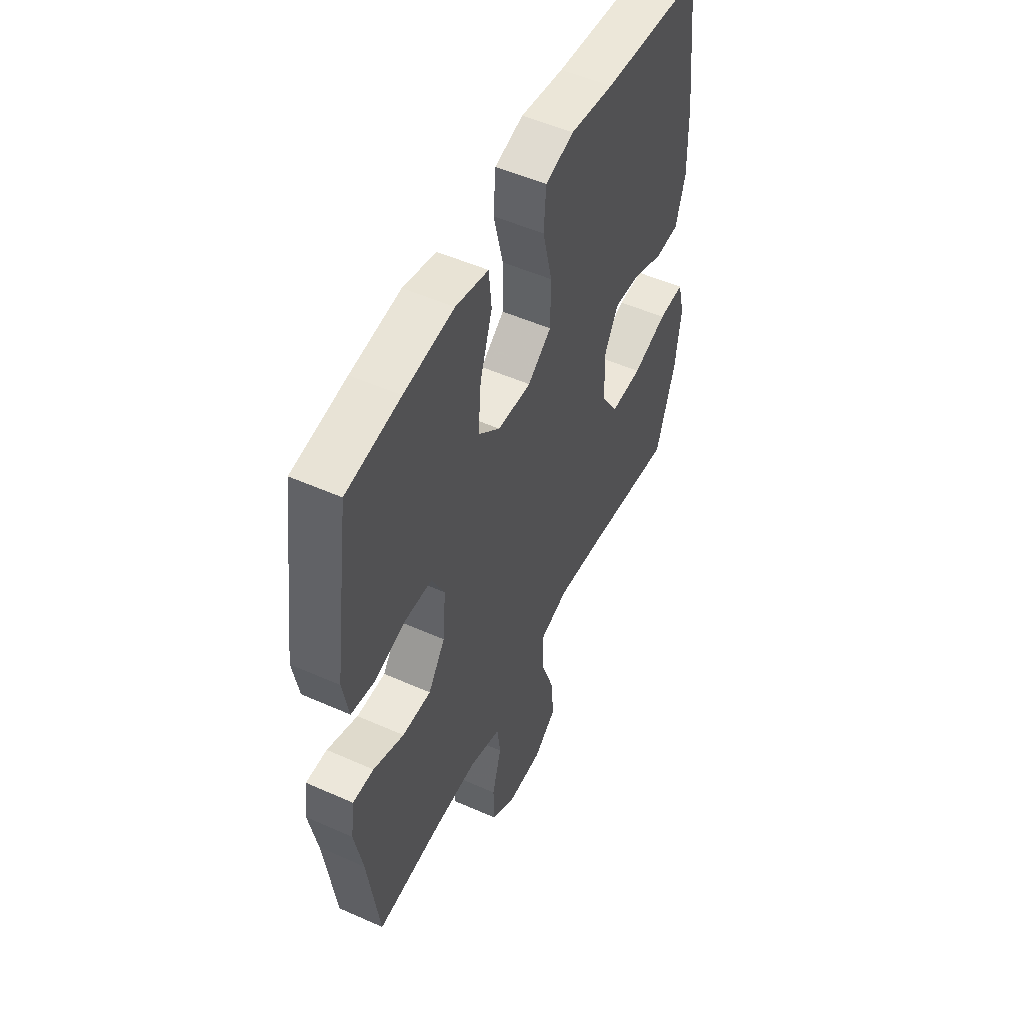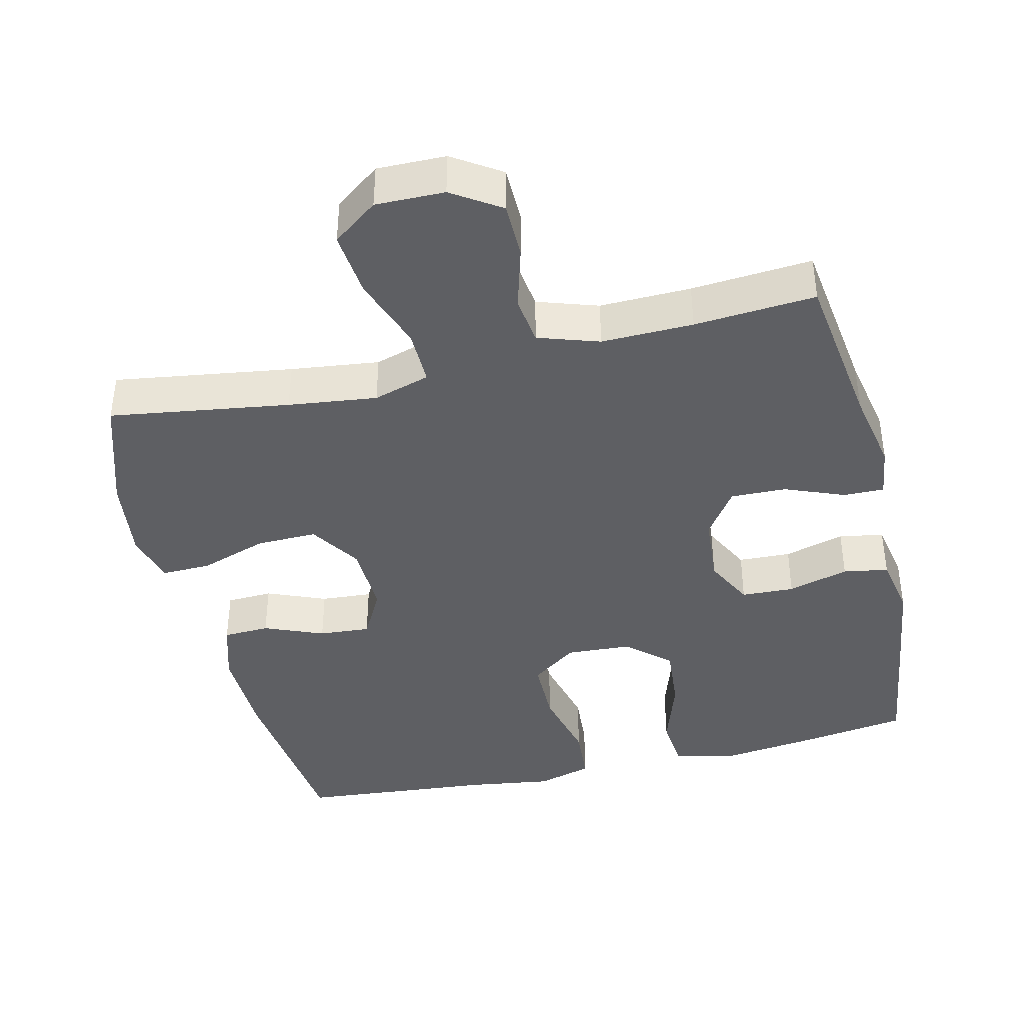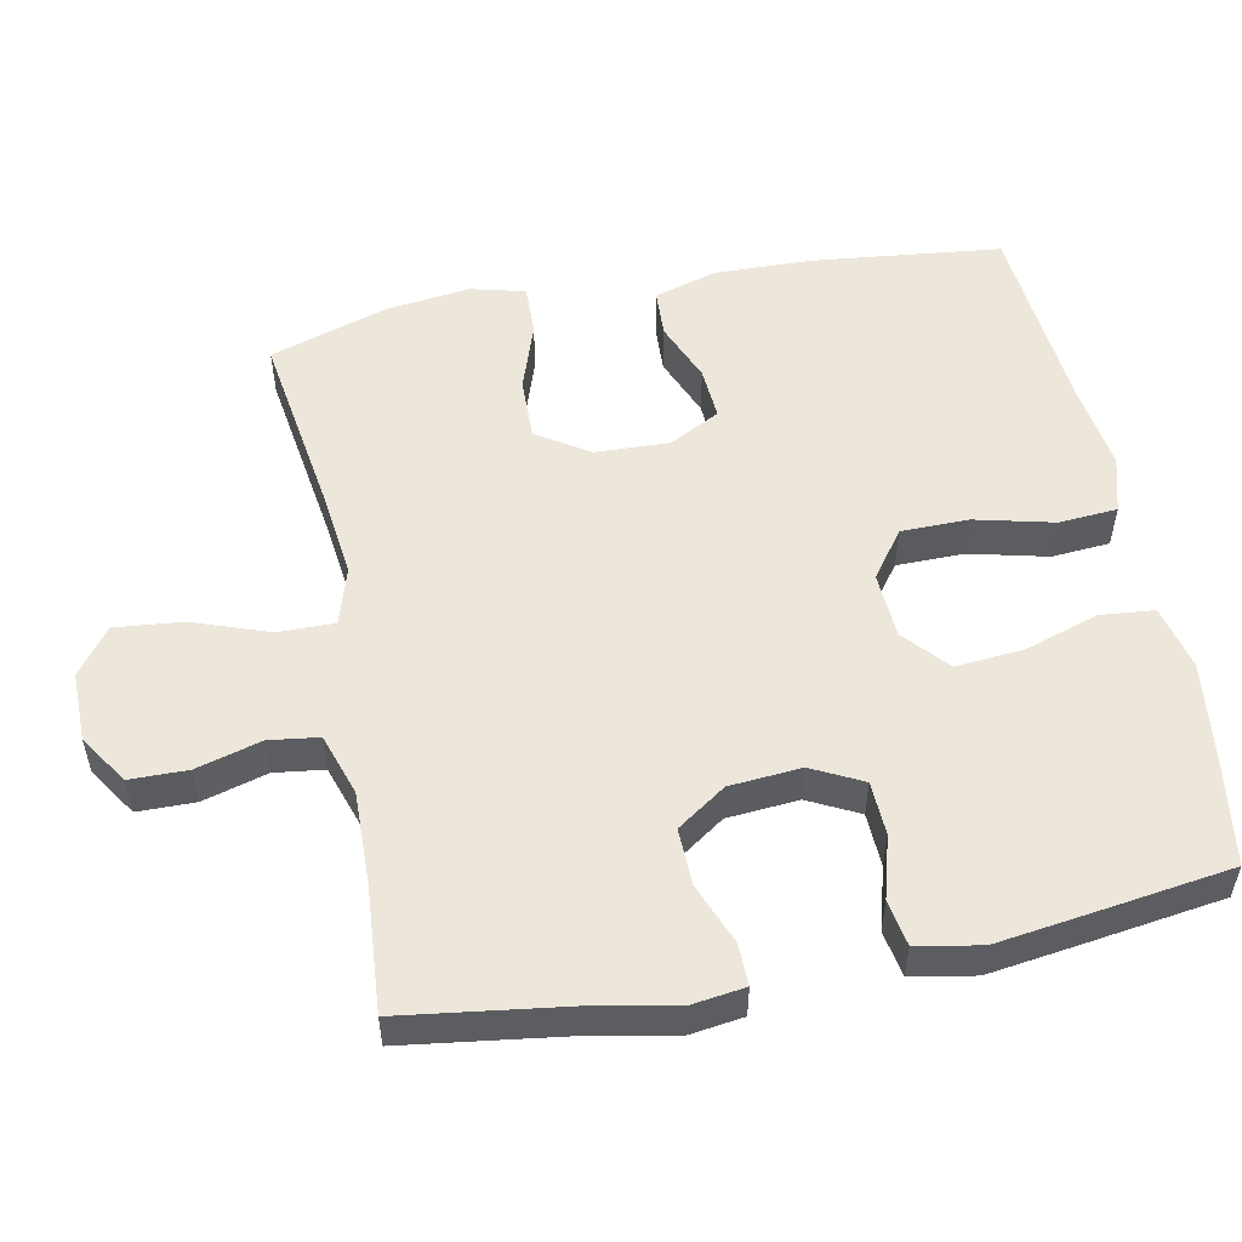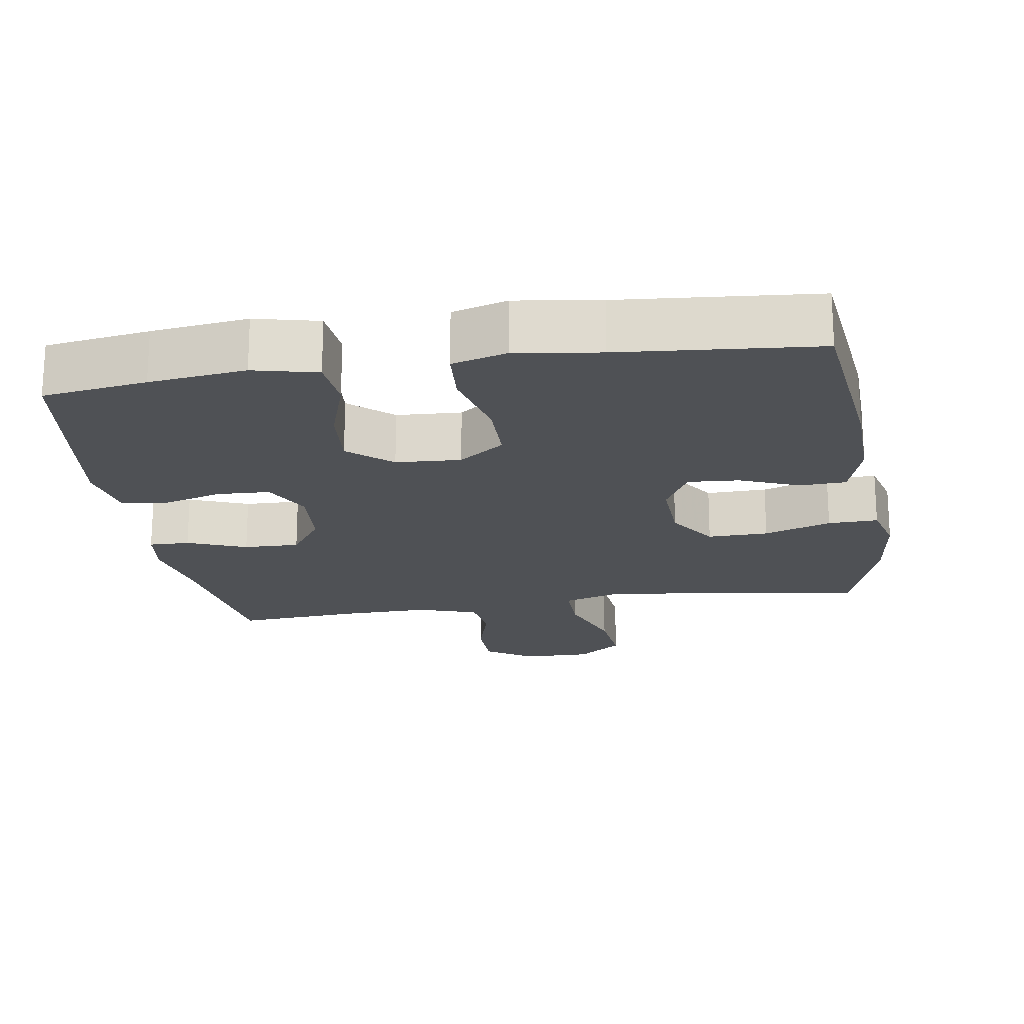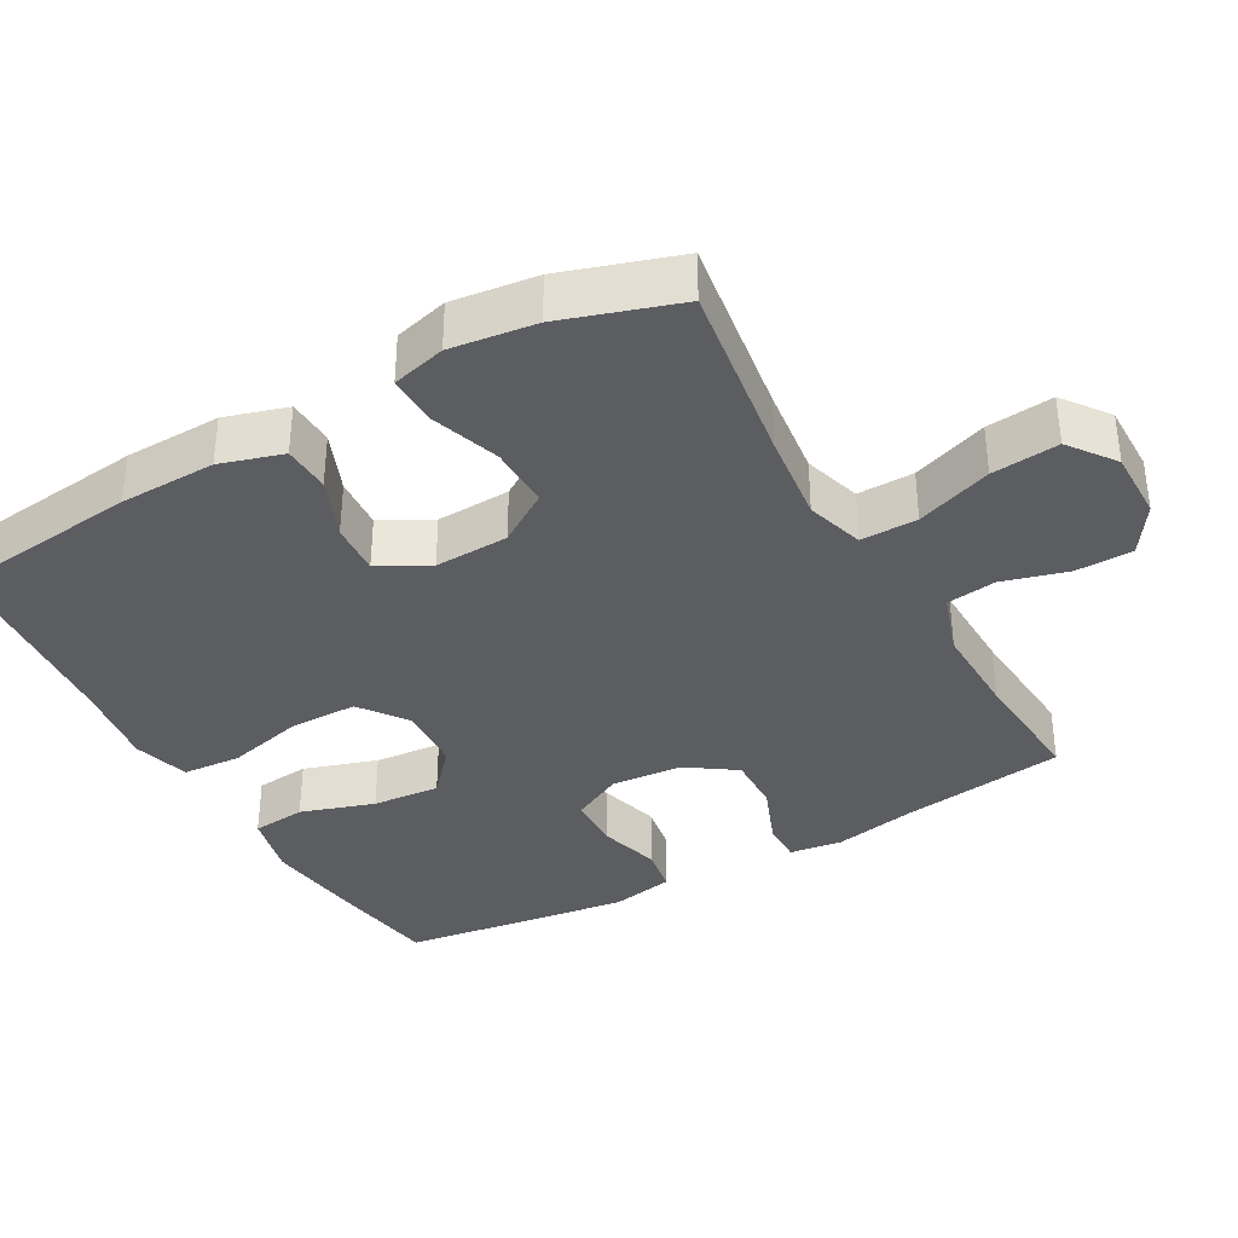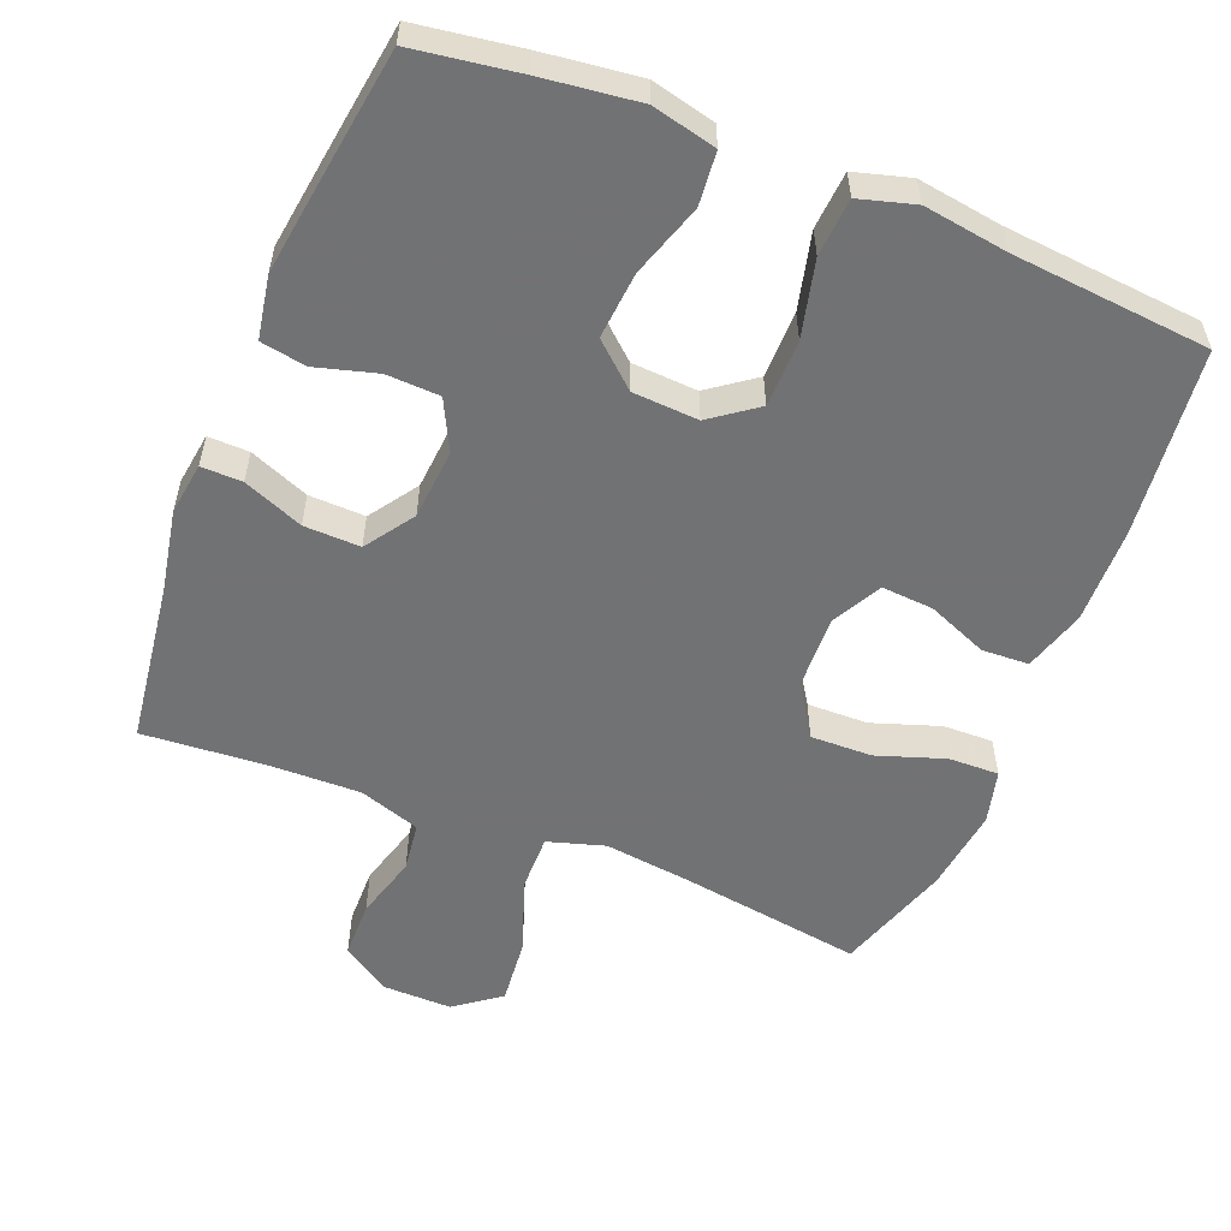
<metadata>
{"format":"obj","ext":"obj","renderer":"f3d","projection":"perspective","resolution":1024,"background":"white","views":[{"elev":51.8,"azim":-64.3,"up":"+Z"},{"elev":-40.6,"azim":-166.6,"up":"+Y"},{"elev":53.5,"azim":-101.2,"up":"+Y"},{"elev":-19.6,"azim":9.0,"up":"+Y"},{"elev":-36.4,"azim":119.4,"up":"+Y"},{"elev":-55.6,"azim":-21.9,"up":"+Y"}]}
</metadata>
<code>
v -0.5 0.07 -0.5
v -0.531 0.07 -0.275
v -0.553 0.07 -0.161
v -0.543 0.07 -0.089
v -0.486 0.07 -0.09
v -0.403 0.07 -0.123
v -0.325 0.07 -0.125
v -0.279 0.07 -0.058
v -0.271 0.07 0.04
v -0.306 0.07 0.109
v -0.38 0.07 0.112
v -0.465 0.07 0.088
v -0.528 0.07 0.099
v -0.544 0.07 0.186
v -0.526 0.07 0.317
v -0.5 0.07 0.5
v -0.354 0.07 0.522
v -0.219 0.07 0.539
v -0.13 0.07 0.518
v -0.123 0.07 0.444
v -0.156 0.07 0.343
v -0.164 0.07 0.25
v -0.104 0.07 0.197
v -0.013 0.07 0.192
v 0.051 0.07 0.239
v 0.052 0.07 0.332
v 0.026 0.07 0.439
v 0.032 0.07 0.519
v 0.109 0.07 0.541
v 0.226 0.07 0.524
v 0.5 0.07 0.5
v 0.529 0.07 0.24
v 0.532 0.07 0.107
v 0.506 0.07 0.021
v 0.441 0.07 0.018
v 0.358 0.07 0.052
v 0.286 0.07 0.057
v 0.249 0.07 -0.012
v 0.253 0.07 -0.114
v 0.299 0.07 -0.185
v 0.384 0.07 -0.183
v 0.478 0.07 -0.151
v 0.548 0.07 -0.149
v 0.567 0.07 -0.223
v 0.552 0.07 -0.34
v 0.5 0.07 -0.5
v 0.249 0.07 -0.463
v 0.125 0.07 -0.448
v 0.046 0.07 -0.472
v 0.047 0.07 -0.55
v 0.084 0.07 -0.654
v 0.093 0.07 -0.746
v 0.03 0.07 -0.793
v -0.066 0.07 -0.792
v -0.133 0.07 -0.748
v -0.134 0.07 -0.669
v -0.109 0.07 -0.58
v -0.118 0.07 -0.512
v -0.203 0.07 -0.484
v -0.331 0.07 -0.487
v -0.5 0 -0.5
v -0.531 0 -0.275
v -0.553 0 -0.161
v -0.543 0 -0.089
v -0.486 0 -0.09
v -0.403 0 -0.123
v -0.325 0 -0.125
v -0.279 0 -0.058
v -0.271 0 0.04
v -0.306 0 0.109
v -0.38 0 0.112
v -0.465 0 0.088
v -0.528 0 0.099
v -0.544 0 0.186
v -0.526 0 0.317
v -0.5 0 0.5
v -0.354 0 0.522
v -0.219 0 0.539
v -0.13 0 0.518
v -0.123 0 0.444
v -0.156 0 0.343
v -0.164 0 0.25
v -0.104 0 0.197
v -0.013 0 0.192
v 0.051 0 0.239
v 0.052 0 0.332
v 0.026 0 0.439
v 0.032 0 0.519
v 0.109 0 0.541
v 0.226 0 0.524
v 0.5 0 0.5
v 0.529 0 0.24
v 0.532 0 0.107
v 0.506 0 0.021
v 0.441 0 0.018
v 0.358 0 0.052
v 0.286 0 0.057
v 0.249 0 -0.012
v 0.253 0 -0.114
v 0.299 0 -0.185
v 0.384 0 -0.183
v 0.478 0 -0.151
v 0.548 0 -0.149
v 0.567 0 -0.223
v 0.552 0 -0.34
v 0.5 0 -0.5
v 0.249 0 -0.463
v 0.125 0 -0.448
v 0.046 0 -0.472
v 0.047 0 -0.55
v 0.084 0 -0.654
v 0.093 0 -0.746
v 0.03 0 -0.793
v -0.066 0 -0.792
v -0.133 0 -0.748
v -0.134 0 -0.669
v -0.109 0 -0.58
v -0.118 0 -0.512
v -0.203 0 -0.484
v -0.331 0 -0.487
f 54 55 56 57
f 54 57 58
f 53 54 58
f 50 51 52 53
f 49 50 53 58
f 48 49 58 59
f 44 45 46 47
f 44 47 48
f 41 42 43 44
f 40 41 44 48
f 39 40 48 59
f 33 34 35 36
f 33 36 37
f 30 31 32 33
f 30 33 37
f 29 30 37 38
f 26 27 28 29
f 25 26 29 38
f 18 19 20 21
f 18 21 22
f 17 18 22
f 16 17 22
f 15 16 22 23
f 11 12 13 14
f 10 11 14 15
f 3 4 5 6
f 2 3 6 7
f 60 1 2 7
f 59 60 7 8
f 39 59 8 9
f 24 25 38 39
f 23 24 39 9
f 10 15 23
f 9 10 23
f 117 116 115 114
f 118 117 114
f 118 114 113
f 113 112 111 110
f 118 113 110 109
f 119 118 109 108
f 107 106 105 104
f 108 107 104
f 104 103 102 101
f 108 104 101 100
f 119 108 100 99
f 96 95 94 93
f 97 96 93
f 93 92 91 90
f 97 93 90
f 98 97 90 89
f 89 88 87 86
f 98 89 86 85
f 81 80 79 78
f 82 81 78
f 82 78 77
f 82 77 76
f 83 82 76 75
f 74 73 72 71
f 75 74 71 70
f 66 65 64 63
f 67 66 63 62
f 67 62 61 120
f 68 67 120 119
f 69 68 119 99
f 99 98 85 84
f 69 99 84 83
f 83 75 70
f 83 70 69
f 1 61 62 2
f 2 62 63 3
f 3 63 64 4
f 4 64 65 5
f 5 65 66 6
f 6 66 67 7
f 7 67 68 8
f 8 68 69 9
f 9 69 70 10
f 10 70 71 11
f 11 71 72 12
f 12 72 73 13
f 13 73 74 14
f 14 74 75 15
f 15 75 76 16
f 16 76 77 17
f 17 77 78 18
f 18 78 79 19
f 19 79 80 20
f 20 80 81 21
f 21 81 82 22
f 22 82 83 23
f 23 83 84 24
f 24 84 85 25
f 25 85 86 26
f 26 86 87 27
f 27 87 88 28
f 28 88 89 29
f 29 89 90 30
f 30 90 91 31
f 31 91 92 32
f 32 92 93 33
f 33 93 94 34
f 34 94 95 35
f 35 95 96 36
f 36 96 97 37
f 37 97 98 38
f 38 98 99 39
f 39 99 100 40
f 40 100 101 41
f 41 101 102 42
f 42 102 103 43
f 43 103 104 44
f 44 104 105 45
f 45 105 106 46
f 46 106 107 47
f 47 107 108 48
f 48 108 109 49
f 49 109 110 50
f 50 110 111 51
f 51 111 112 52
f 52 112 113 53
f 53 113 114 54
f 54 114 115 55
f 55 115 116 56
f 56 116 117 57
f 57 117 118 58
f 58 118 119 59
f 59 119 120 60
f 60 120 61 1

</code>
